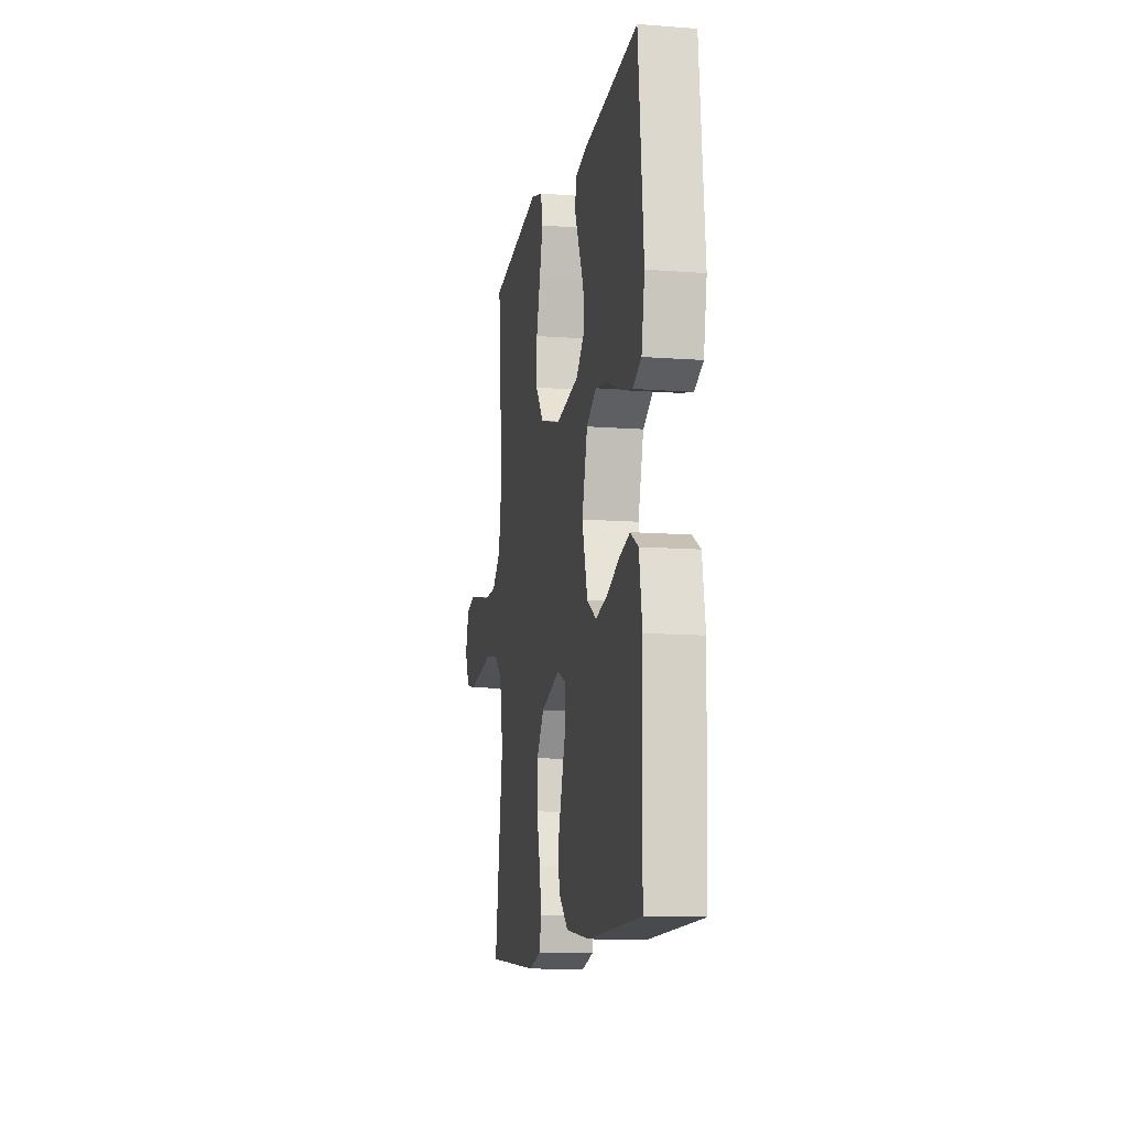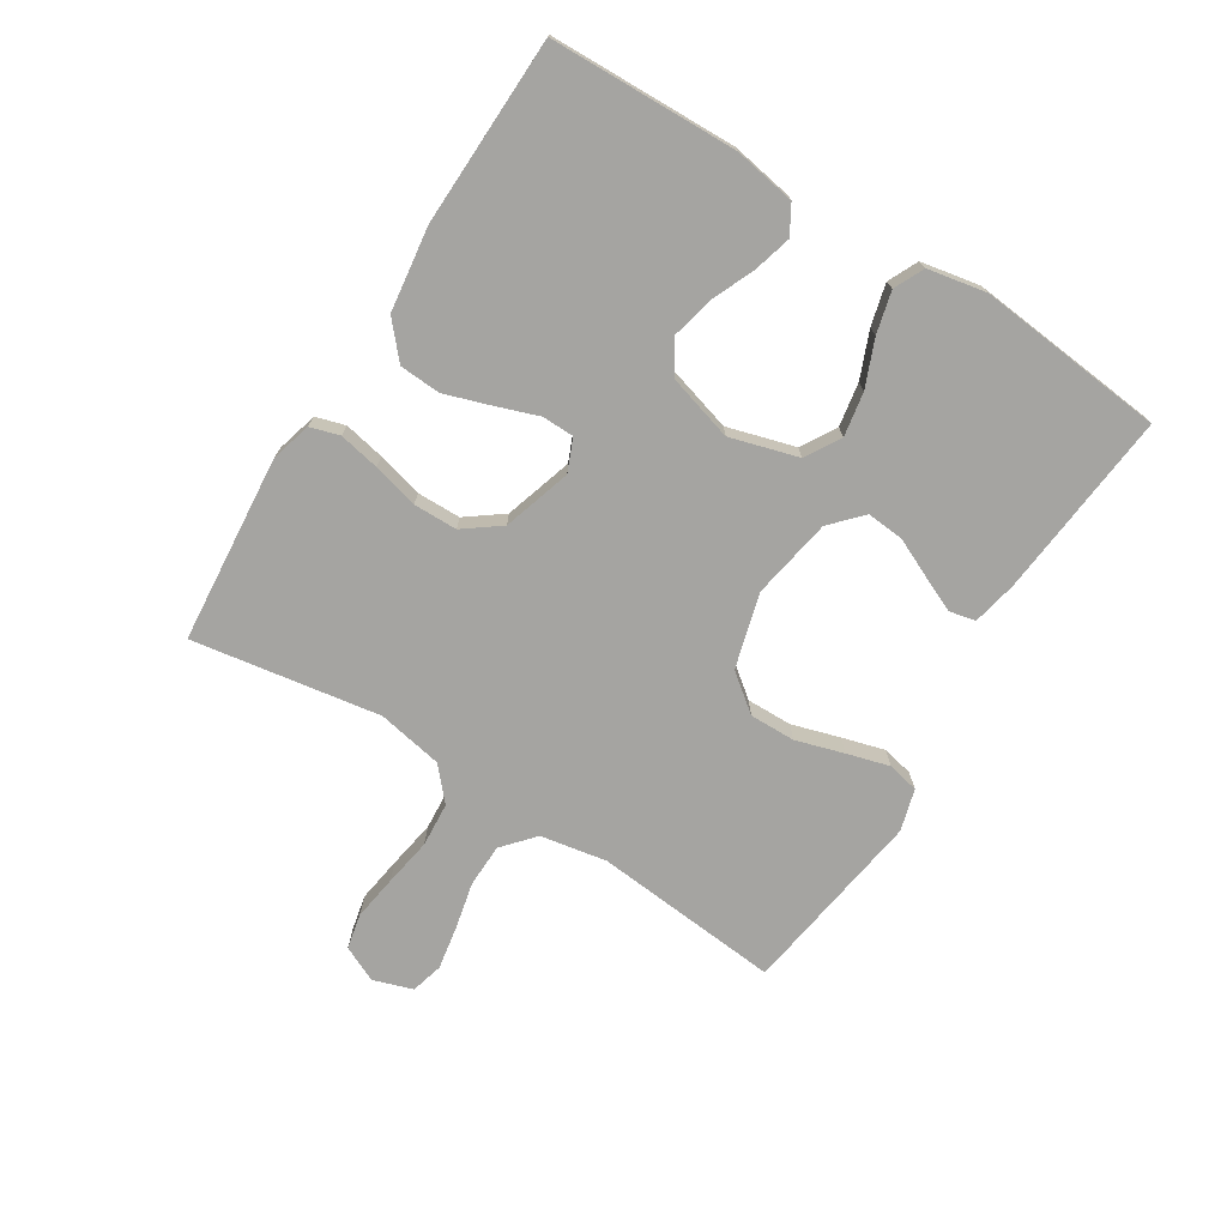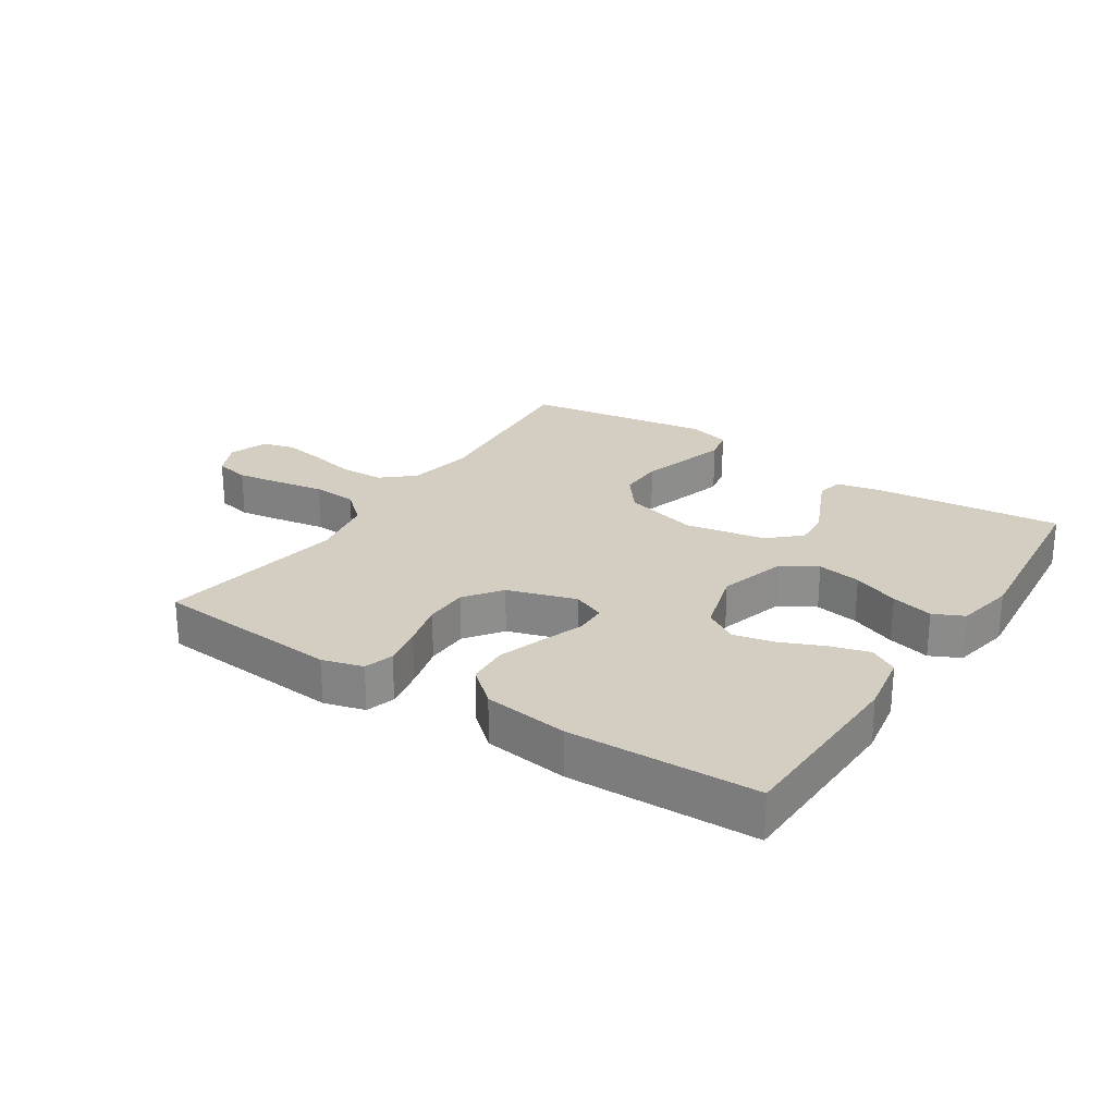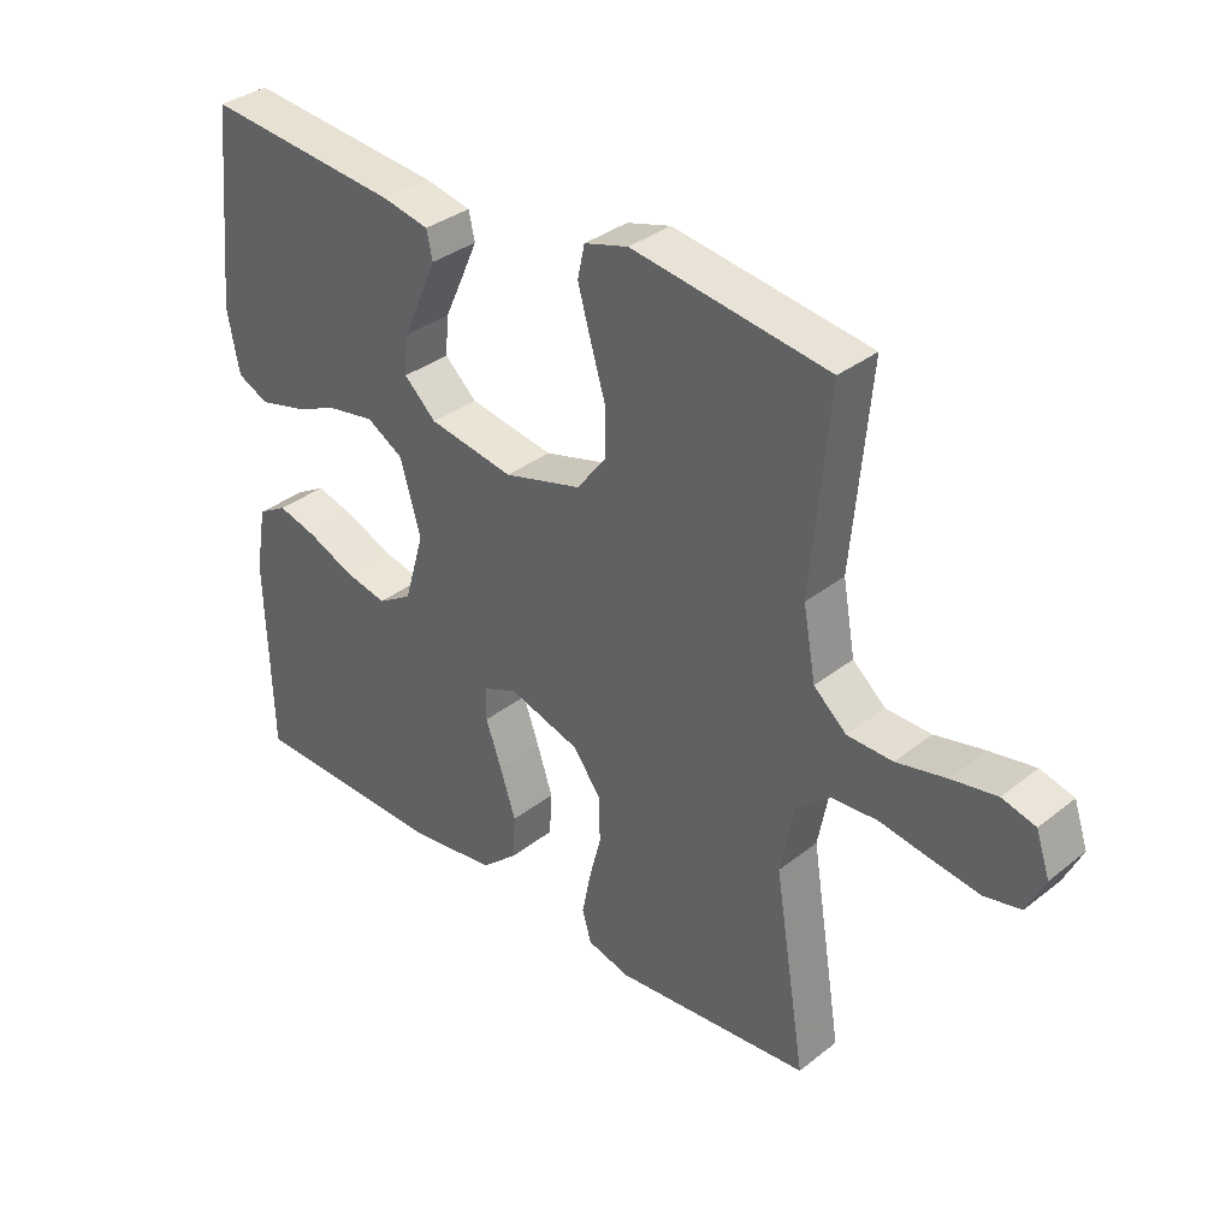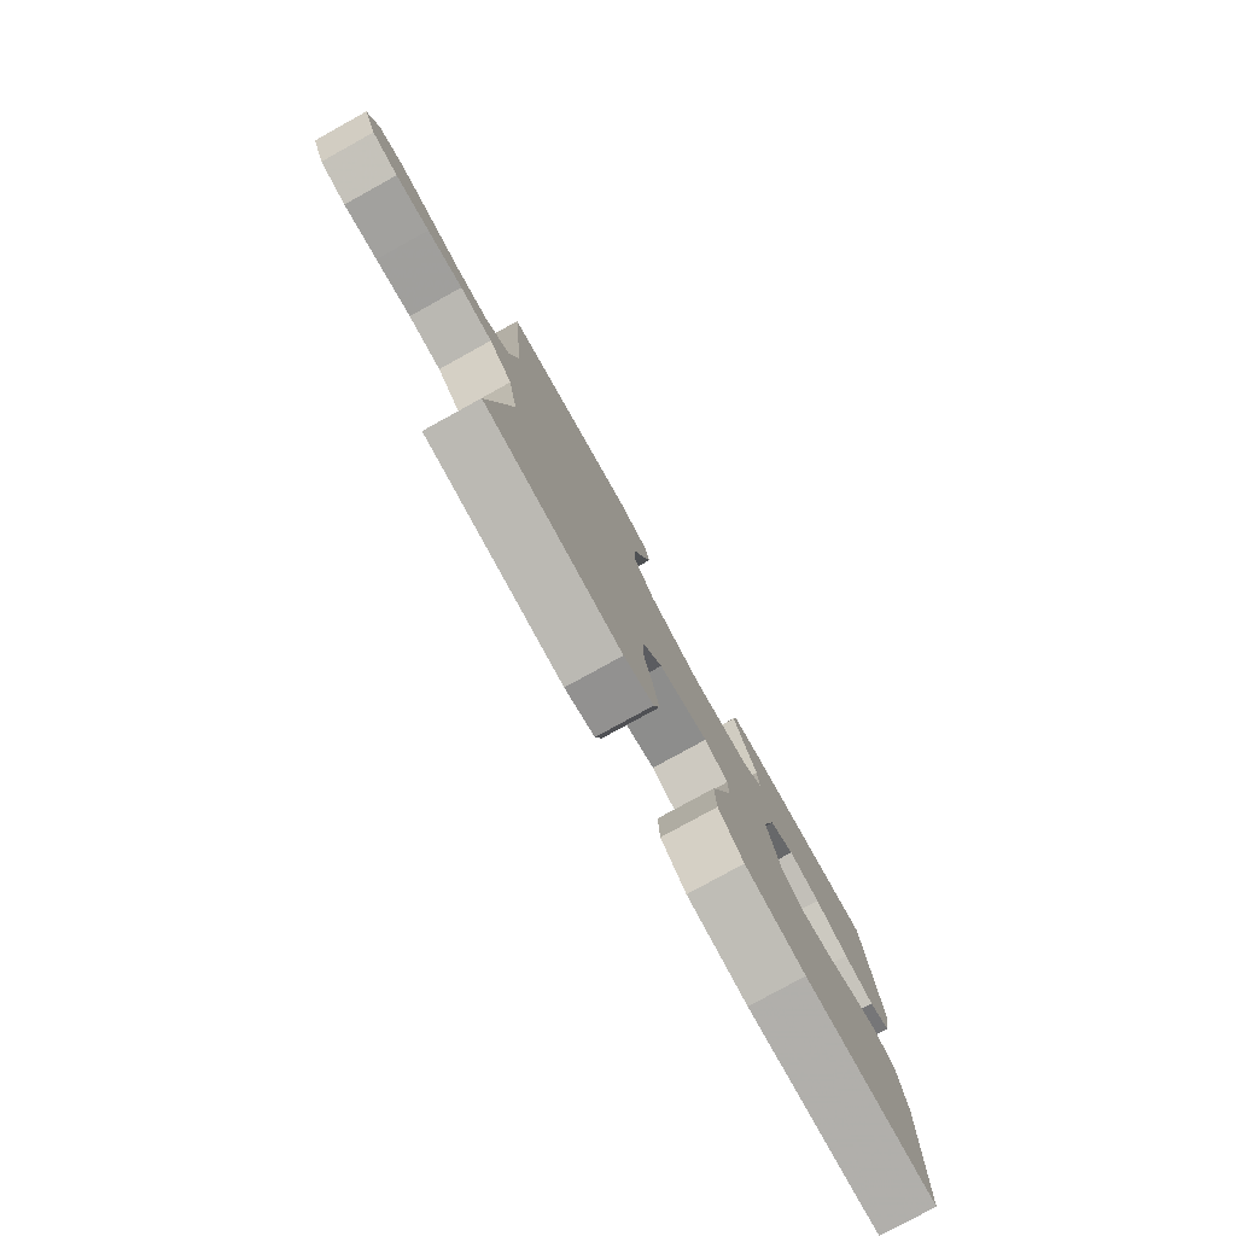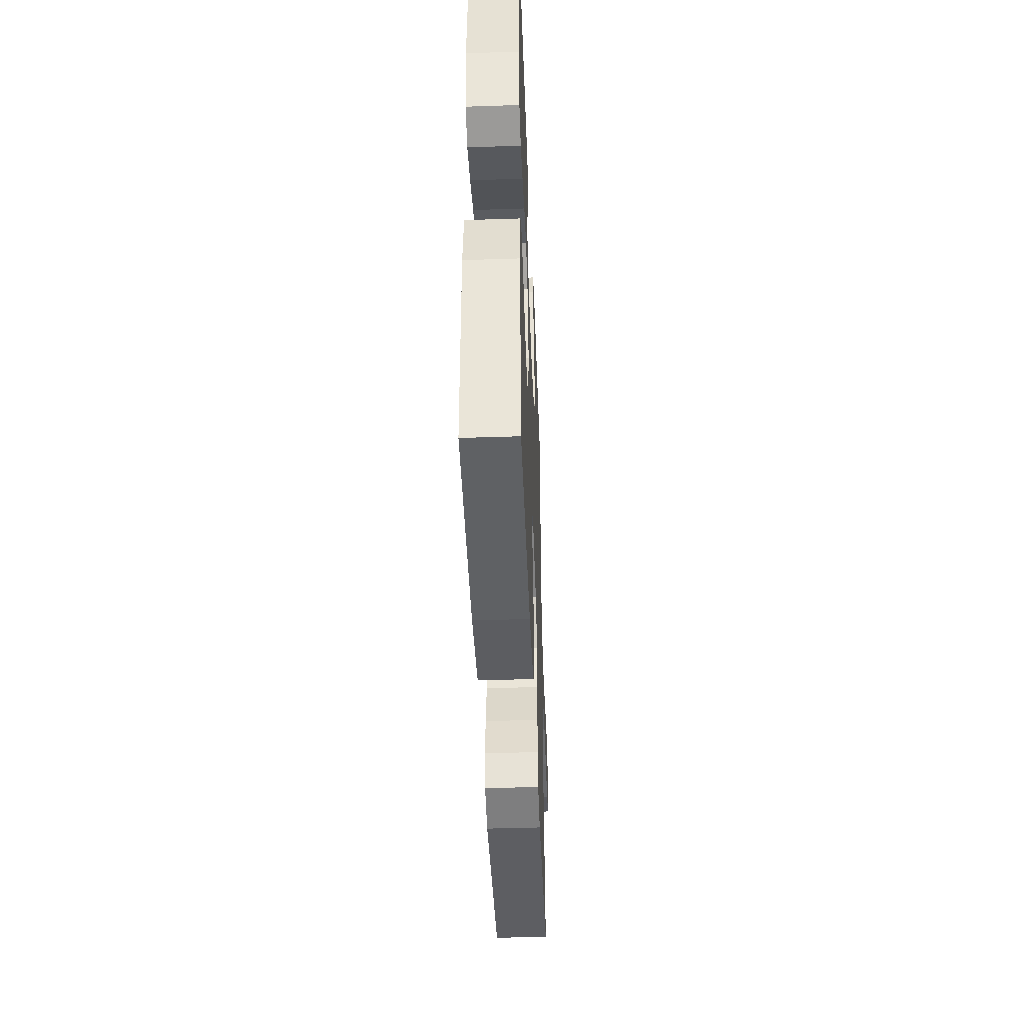
<metadata>
{"format":"obj","ext":"obj","renderer":"f3d","projection":"perspective","resolution":1024,"background":"white","views":[{"elev":-11.6,"azim":-100.4,"up":"+Z"},{"elev":-73.4,"azim":-122.0,"up":"+Y"},{"elev":24.9,"azim":-146.8,"up":"+Y"},{"elev":34.6,"azim":43.5,"up":"+Z"},{"elev":-79.3,"azim":118.9,"up":"+Z"},{"elev":-44.0,"azim":-87.8,"up":"+Z"}]}
</metadata>
<code>
v 0.5 0.07 0.5
v 0.472 0.07 0.2
v 0.491 0.07 0.094
v 0.541 0.07 0.05
v 0.61 0.07 0.048
v 0.686 0.07 0.065
v 0.755 0.07 0.077
v 0.806 0.07 0.063
v 0.827 0.07 0
v 0.8 0.07 -0.057
v 0.744 0.07 -0.069
v 0.671 0.07 -0.058
v 0.594 0.07 -0.045
v 0.523 0.07 -0.05
v 0.472 0.07 -0.095
v 0.452 0.07 -0.2
v 0.5 0.07 -0.5
v 0.2 0.07 -0.526
v 0.135 0.07 -0.508
v 0.121 0.07 -0.461
v 0.134 0.07 -0.396
v 0.153 0.07 -0.323
v 0.152 0.07 -0.253
v 0.109 0.07 -0.195
v 0 0.07 -0.161
v -0.052 0.07 -0.183
v -0.053 0.07 -0.234
v -0.029 0.07 -0.302
v -0.005 0.07 -0.375
v -0.009 0.07 -0.441
v -0.065 0.07 -0.49
v -0.2 0.07 -0.508
v -0.5 0.07 -0.5
v -0.508 0.07 -0.2
v -0.491 0.07 -0.102
v -0.446 0.07 -0.076
v -0.385 0.07 -0.093
v -0.316 0.07 -0.123
v -0.25 0.07 -0.138
v -0.197 0.07 -0.106
v -0.166 0.07 0
v -0.197 0.07 0.109
v -0.253 0.07 0.142
v -0.323 0.07 0.13
v -0.397 0.07 0.1
v -0.464 0.07 0.083
v -0.512 0.07 0.106
v -0.53 0.07 0.2
v -0.5 0.07 0.5
v -0.2 0.07 0.47
v -0.129 0.07 0.455
v -0.12 0.07 0.413
v -0.145 0.07 0.357
v -0.174 0.07 0.294
v -0.179 0.07 0.235
v -0.13 0.07 0.189
v 0 0.07 0.166
v 0.119 0.07 0.199
v 0.165 0.07 0.258
v 0.164 0.07 0.331
v 0.141 0.07 0.408
v 0.122 0.07 0.476
v 0.133 0.07 0.526
v 0.2 0.07 0.545
v 0.5 0 0.5
v 0.472 0 0.2
v 0.491 0 0.094
v 0.541 0 0.05
v 0.61 0 0.048
v 0.686 0 0.065
v 0.755 0 0.077
v 0.806 0 0.063
v 0.827 0 0
v 0.8 0 -0.057
v 0.744 0 -0.069
v 0.671 0 -0.058
v 0.594 0 -0.045
v 0.523 0 -0.05
v 0.472 0 -0.095
v 0.452 0 -0.2
v 0.5 0 -0.5
v 0.2 0 -0.526
v 0.135 0 -0.508
v 0.121 0 -0.461
v 0.134 0 -0.396
v 0.153 0 -0.323
v 0.152 0 -0.253
v 0.109 0 -0.195
v 0 0 -0.161
v -0.052 0 -0.183
v -0.053 0 -0.234
v -0.029 0 -0.302
v -0.005 0 -0.375
v -0.009 0 -0.441
v -0.065 0 -0.49
v -0.2 0 -0.508
v -0.5 0 -0.5
v -0.508 0 -0.2
v -0.491 0 -0.102
v -0.446 0 -0.076
v -0.385 0 -0.093
v -0.316 0 -0.123
v -0.25 0 -0.138
v -0.197 0 -0.106
v -0.166 0 0
v -0.197 0 0.109
v -0.253 0 0.142
v -0.323 0 0.13
v -0.397 0 0.1
v -0.464 0 0.083
v -0.512 0 0.106
v -0.53 0 0.2
v -0.5 0 0.5
v -0.2 0 0.47
v -0.129 0 0.455
v -0.12 0 0.413
v -0.145 0 0.357
v -0.174 0 0.294
v -0.179 0 0.235
v -0.13 0 0.189
v 0 0 0.166
v 0.119 0 0.199
v 0.165 0 0.258
v 0.164 0 0.331
v 0.141 0 0.408
v 0.122 0 0.476
v 0.133 0 0.526
v 0.2 0 0.545
f 64 1 2
f 63 64 2
f 62 63 2
f 61 62 2
f 60 61 2
f 59 60 2 3
f 58 59 3 4
f 57 58 4
f 56 57 4
f 52 53 54
f 51 52 54
f 50 51 54
f 49 50 54
f 48 49 54
f 47 48 54
f 46 47 54
f 45 46 54
f 44 45 54
f 43 44 54 55
f 42 43 55 56
f 36 37 38
f 35 36 38
f 34 35 38
f 33 34 38
f 32 33 38
f 31 32 38
f 30 31 38
f 29 30 38
f 28 29 38
f 27 28 38 39
f 26 27 39 40
f 20 21 22
f 19 20 22
f 18 19 22
f 17 18 22
f 16 17 22
f 15 16 22 23
f 14 15 23 24
f 11 12 13
f 10 11 13
f 9 10 13
f 8 9 13
f 7 8 13
f 6 7 13
f 5 6 13
f 4 5 13 14
f 14 24 25
f 4 14 25
f 56 4 25
f 42 56 25
f 41 42 25
f 25 26 40 41
f 66 65 128
f 66 128 127
f 66 127 126
f 66 126 125
f 66 125 124
f 67 66 124 123
f 68 67 123 122
f 68 122 121
f 68 121 120
f 118 117 116
f 118 116 115
f 118 115 114
f 118 114 113
f 118 113 112
f 118 112 111
f 118 111 110
f 118 110 109
f 118 109 108
f 119 118 108 107
f 120 119 107 106
f 102 101 100
f 102 100 99
f 102 99 98
f 102 98 97
f 102 97 96
f 102 96 95
f 102 95 94
f 102 94 93
f 102 93 92
f 103 102 92 91
f 104 103 91 90
f 86 85 84
f 86 84 83
f 86 83 82
f 86 82 81
f 86 81 80
f 87 86 80 79
f 88 87 79 78
f 77 76 75
f 77 75 74
f 77 74 73
f 77 73 72
f 77 72 71
f 77 71 70
f 77 70 69
f 78 77 69 68
f 89 88 78
f 89 78 68
f 89 68 120
f 89 120 106
f 89 106 105
f 105 104 90 89
f 1 65 66 2
f 2 66 67 3
f 3 67 68 4
f 4 68 69 5
f 5 69 70 6
f 6 70 71 7
f 7 71 72 8
f 8 72 73 9
f 9 73 74 10
f 10 74 75 11
f 11 75 76 12
f 12 76 77 13
f 13 77 78 14
f 14 78 79 15
f 15 79 80 16
f 16 80 81 17
f 17 81 82 18
f 18 82 83 19
f 19 83 84 20
f 20 84 85 21
f 21 85 86 22
f 22 86 87 23
f 23 87 88 24
f 24 88 89 25
f 25 89 90 26
f 26 90 91 27
f 27 91 92 28
f 28 92 93 29
f 29 93 94 30
f 30 94 95 31
f 31 95 96 32
f 32 96 97 33
f 33 97 98 34
f 34 98 99 35
f 35 99 100 36
f 36 100 101 37
f 37 101 102 38
f 38 102 103 39
f 39 103 104 40
f 40 104 105 41
f 41 105 106 42
f 42 106 107 43
f 43 107 108 44
f 44 108 109 45
f 45 109 110 46
f 46 110 111 47
f 47 111 112 48
f 48 112 113 49
f 49 113 114 50
f 50 114 115 51
f 51 115 116 52
f 52 116 117 53
f 53 117 118 54
f 54 118 119 55
f 55 119 120 56
f 56 120 121 57
f 57 121 122 58
f 58 122 123 59
f 59 123 124 60
f 60 124 125 61
f 61 125 126 62
f 62 126 127 63
f 63 127 128 64
f 64 128 65 1

</code>
